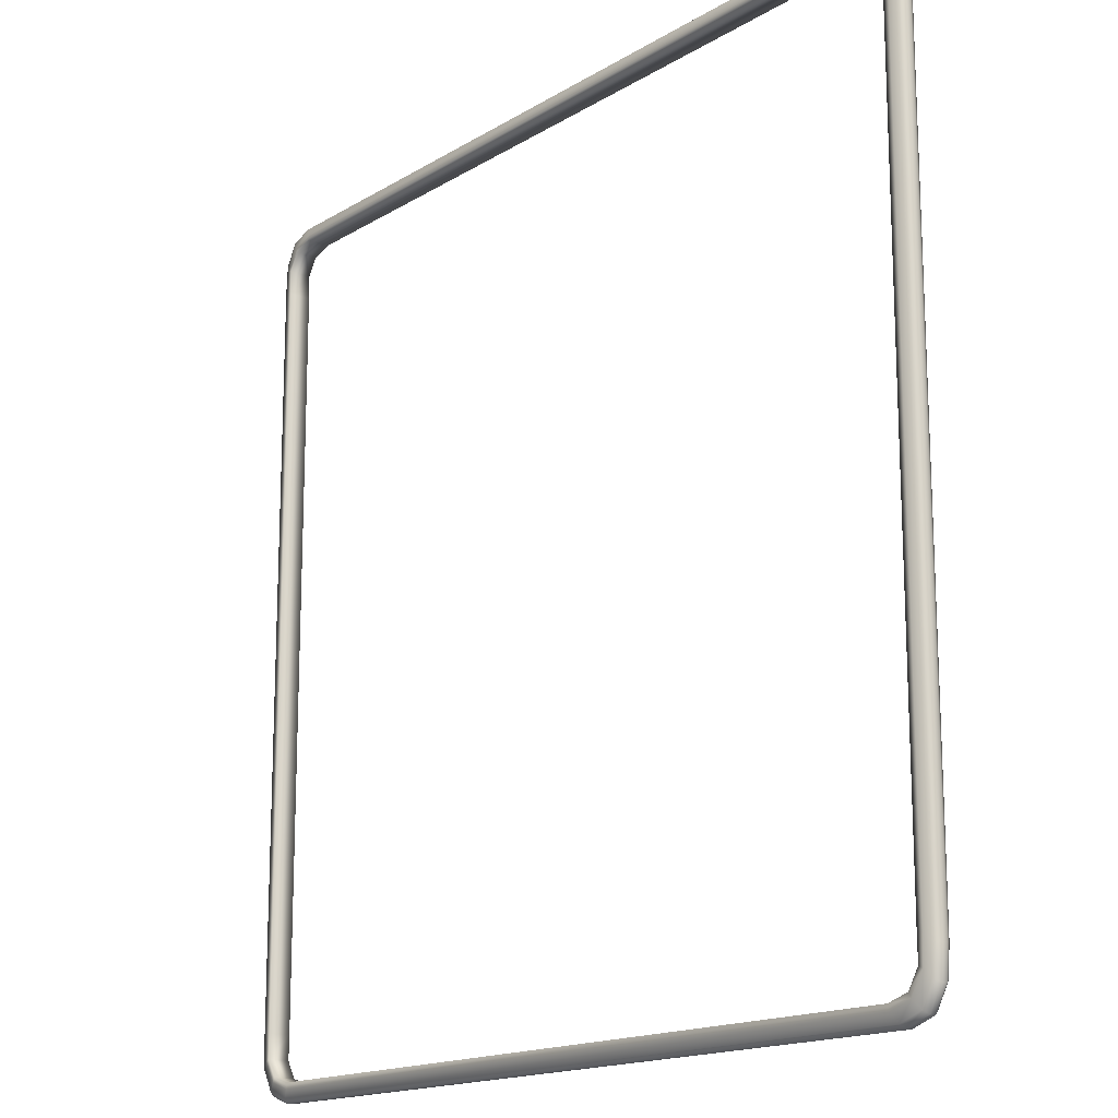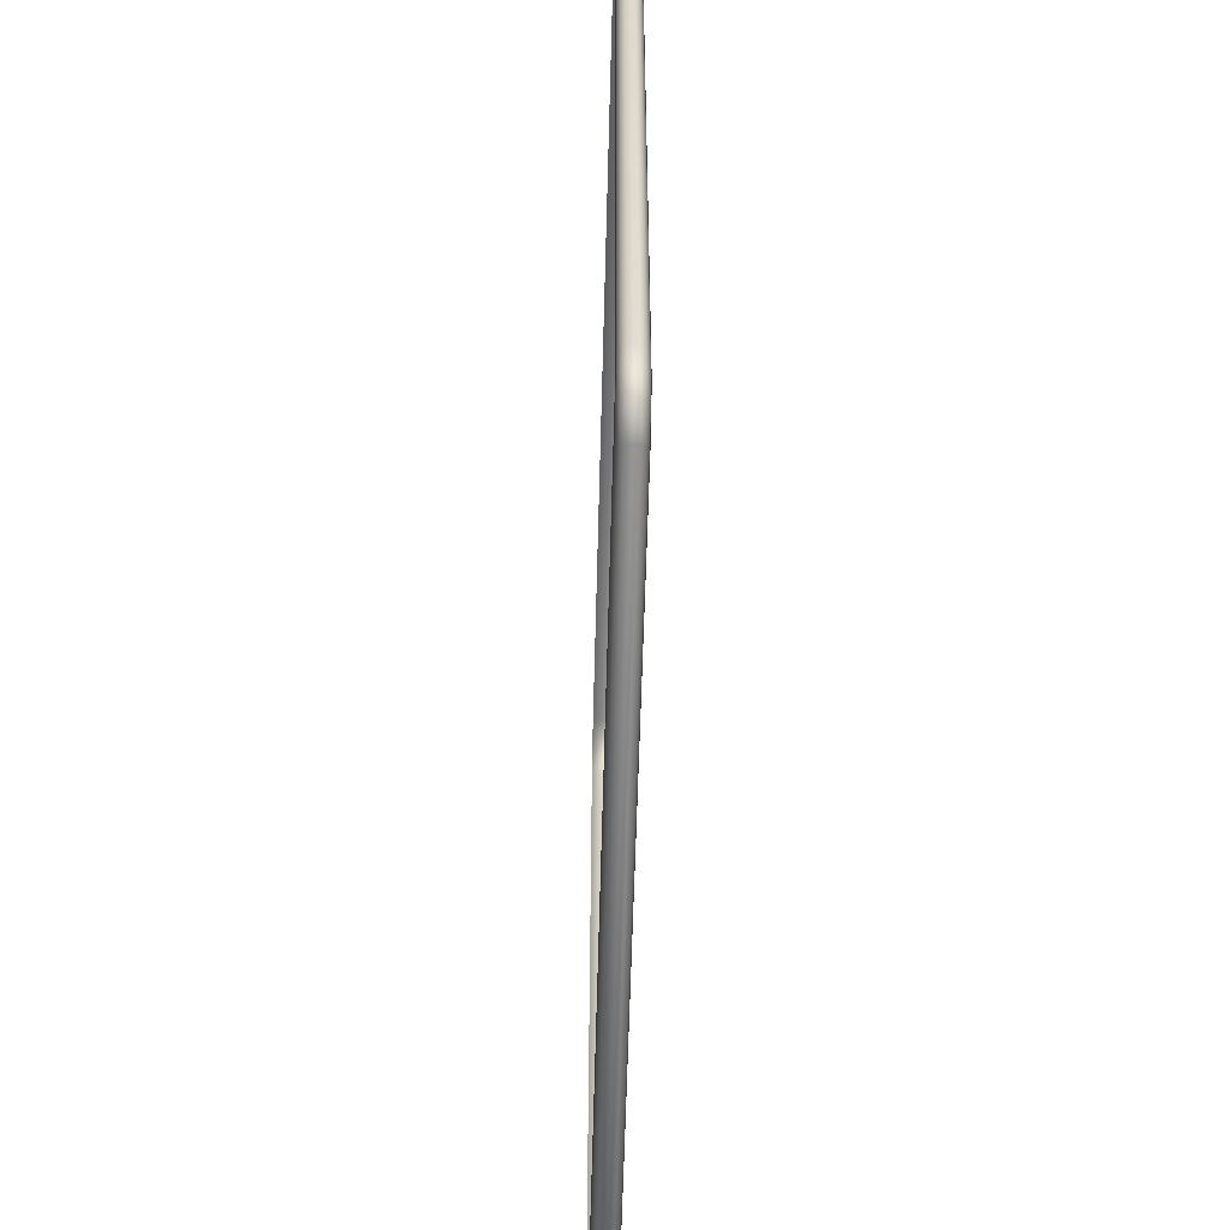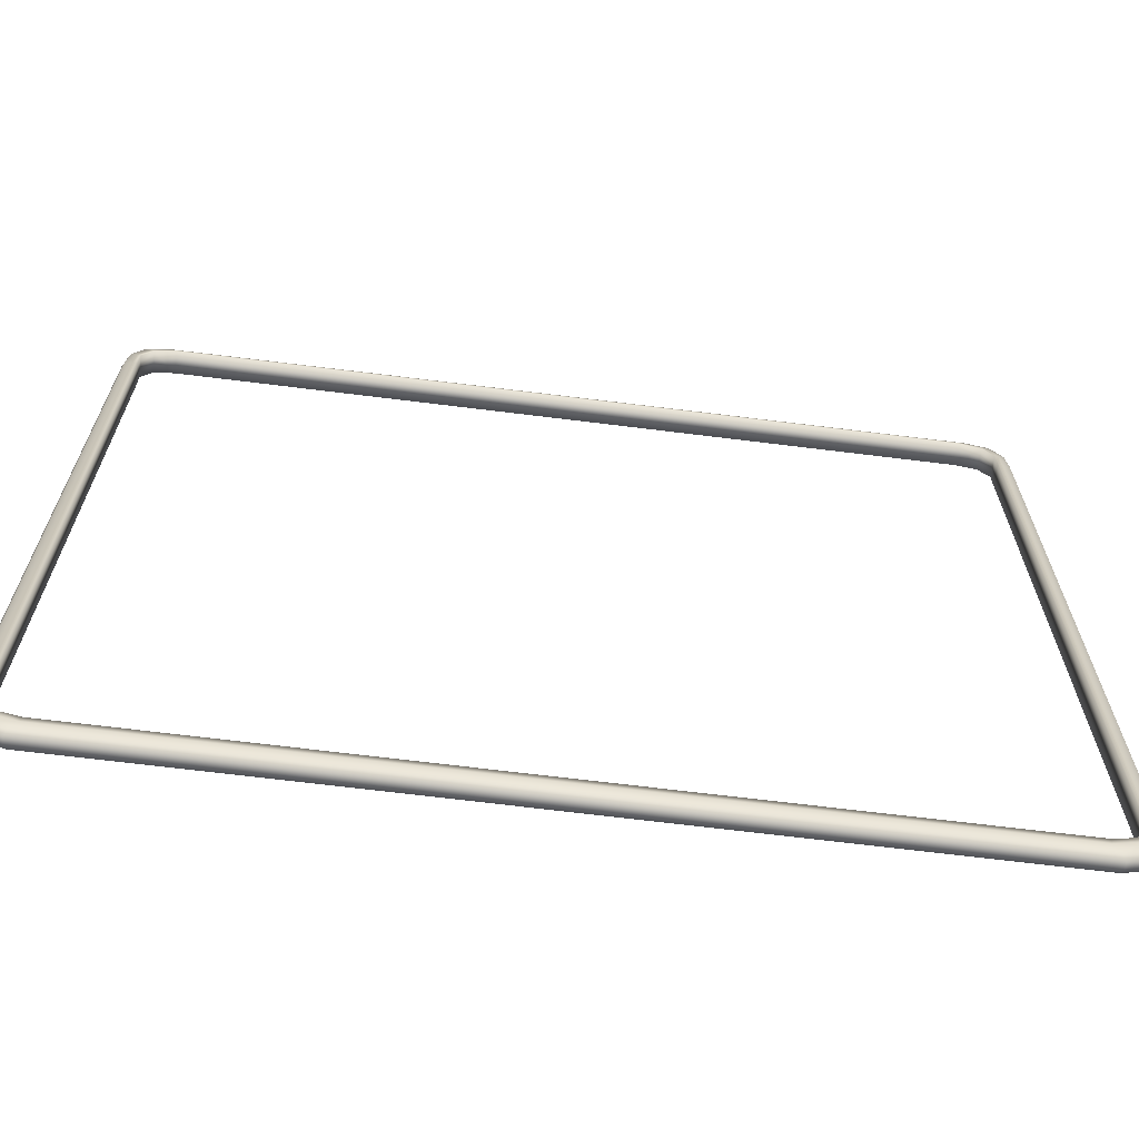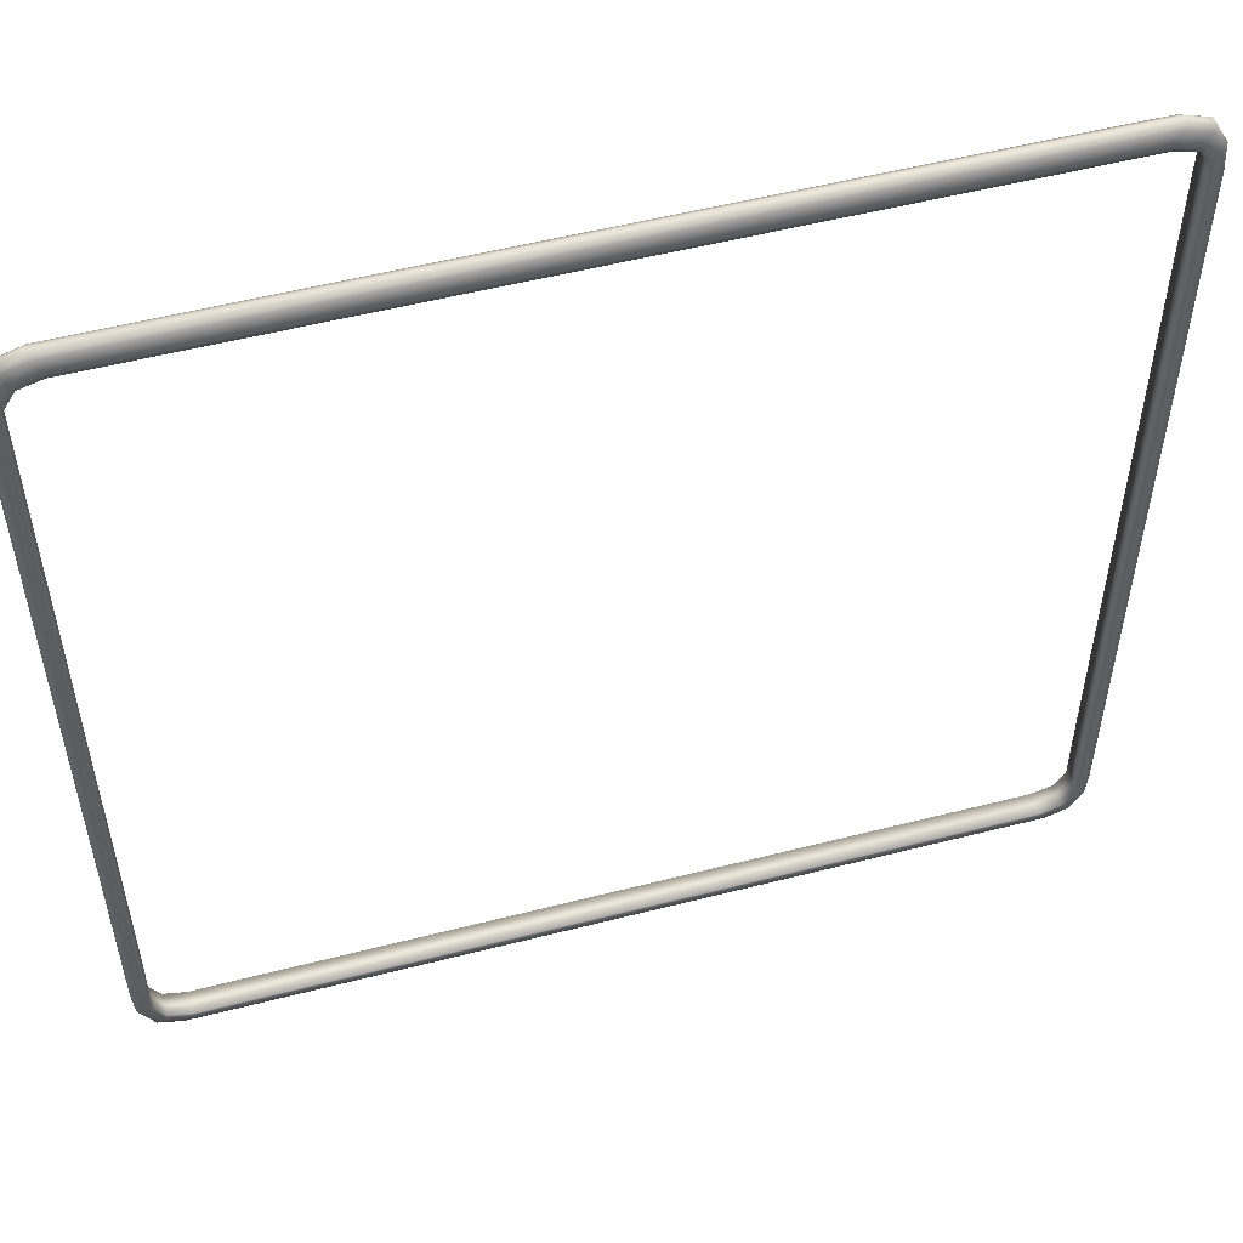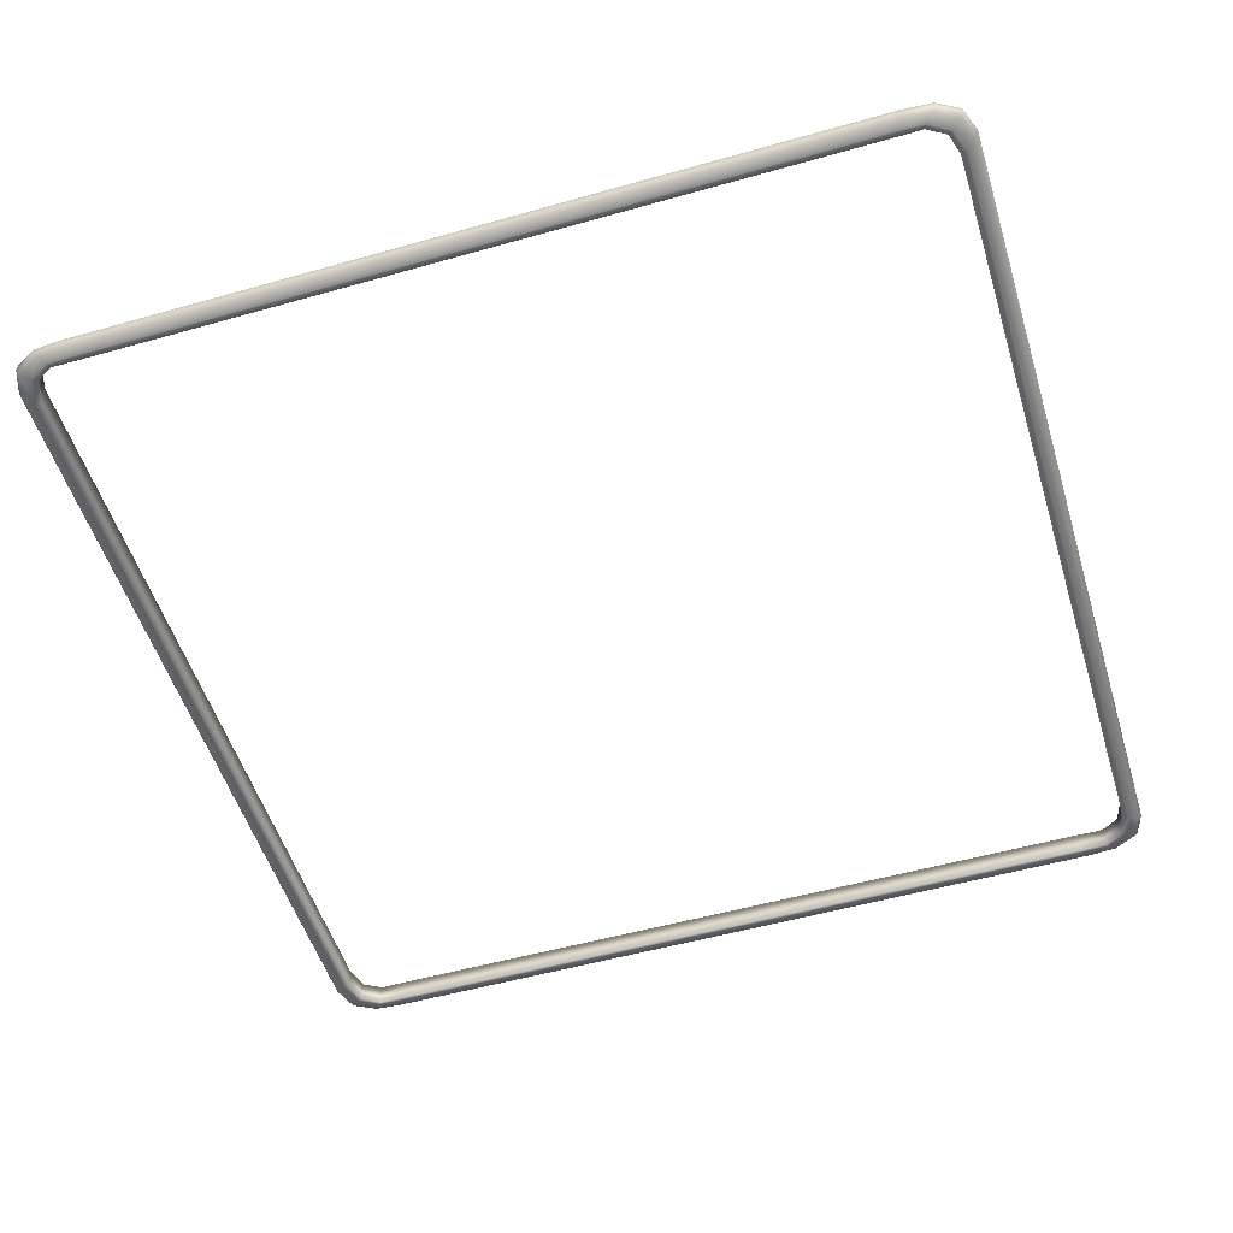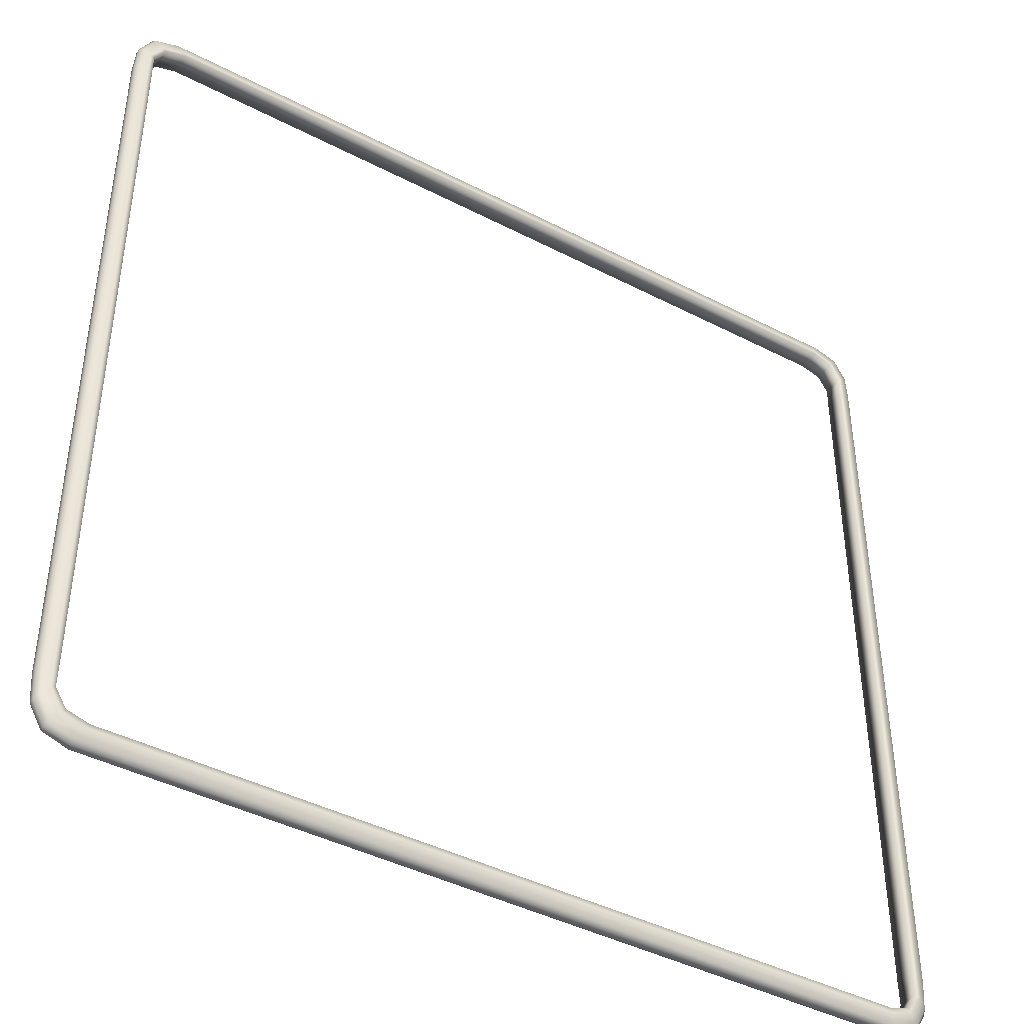
<metadata>
{"format":"obj","ext":"obj","renderer":"f3d","projection":"perspective","resolution":1024,"background":"white","views":[{"elev":-16.0,"azim":-128.8,"up":"+Z"},{"elev":-57.5,"azim":-91.5,"up":"+Z"},{"elev":-67.8,"azim":172.9,"up":"+Z"},{"elev":53.7,"azim":-15.3,"up":"+Z"},{"elev":-52.5,"azim":-73.0,"up":"+Y"},{"elev":-42.7,"azim":-31.7,"up":"+Z"}]}
</metadata>
<code>
g rope.028
v -1.797 -0.03193 1.565
v -1.762 -0.04364 -1.541
v -1.797 -0.03193 -1.565
v -1.762 -0.04364 1.541
v -1.741 -0.04661 -1.54
v -1.759 -0.04382 -1.65
v -1.797 -0.03193 -1.565
v -1.789 -0.03239 -1.679
v -1.708 -0.04382 -1.733
v -1.739 -0.03239 -1.769
v -1.742 -0.04621 -1.64
v -1.698 -0.04621 -1.713
v -1.741 0.04661 -1.54
v -1.741 -0.04661 1.54
v -1.742 0.04621 -1.64
v -1.741 0.04661 1.54
v -1.762 0.04364 -1.541
v -1.742 -0.04621 1.64
v -1.742 0.04621 1.64
v -1.698 0.04621 -1.713
v -1.759 0.04382 -1.65
v -1.708 0.04382 -1.733
v -1.739 0.03239 -1.769
v -1.789 0.03239 -1.679
v -1.797 0.03193 -1.565
v -1.762 0.04364 1.541
v -1.797 0.03193 -1.565
v -1.797 0.03193 1.565
v -1.759 0.04382 1.65
v -1.797 0.03193 1.565
v -1.789 0.03239 1.679
v -1.708 0.04382 1.733
v -1.739 0.03239 1.769
v -1.698 0.04621 1.713
v -1.698 -0.04621 1.713
v -1.759 -0.04382 1.65
v -1.789 -0.03239 1.679
v -1.797 -0.03193 1.565
v -1.708 -0.04382 1.733
v -1.739 -0.03239 1.769
v -1.789 -0.03239 1.679
v -1.612 0.04661 1.739
v -1.612 -0.04661 1.739
v -1.708 -0.04382 1.733
v -1.614 0.04364 1.764
v -1.708 0.04382 1.733
v -1.739 0.03239 1.769
v -1.642 0.03193 1.802
v 1.615 0.04364 1.764
v 1.643 0.03193 1.802
v 1.613 0.04661 1.739
v 1.709 0.04382 1.733
v 1.74 0.03239 1.769
v 1.699 0.04621 1.713
v 1.613 -0.04661 1.739
v 1.615 -0.04364 1.764
v 1.699 -0.04621 1.713
v 1.709 -0.04382 1.733
v -1.614 -0.04364 1.764
v -1.642 -0.03193 1.802
v -1.739 -0.03239 1.769
v 1.643 -0.03193 1.802
v 1.74 -0.03239 1.769
v 1.743 -0.04621 1.64
v 1.699 -0.04621 1.713
v 1.759 -0.04382 1.65
v 1.789 -0.03239 1.679
v 1.74 -0.03239 1.769
v -1.789 -0.03239 -1.679
v -1.809 -0.01181 -1.575
v -1.797 -0.03193 -1.565
v -1.801 -0.01214 -1.691
v -1.801 0.01214 -1.691
v -1.809 0.01181 -1.575
v -1.797 0.03193 -1.565
v -1.789 0.03239 -1.679
v -1.809 -0.01181 1.575
v -1.797 -0.03193 -1.565
v -1.797 -0.03193 1.565
v -1.809 0.01181 1.575
v -1.797 0.03193 1.565
v -1.797 0.03193 -1.565
v -1.789 0.03239 1.679
v -1.809 0.01181 1.575
v -1.797 0.03193 1.565
v -1.801 0.01214 1.691
v -1.801 -0.01214 1.691
v -1.809 -0.01181 1.575
v -1.797 -0.03193 1.565
v -1.789 -0.03239 1.679
v -1.739 0.03239 1.769
v -1.801 0.01214 1.691
v -1.789 0.03239 1.679
v -1.751 0.01214 1.781
v -1.751 -0.01214 1.781
v -1.801 -0.01214 1.691
v -1.789 -0.03239 1.679
v -1.739 -0.03239 1.769
v -1.739 -0.03239 1.769
v -1.653 -0.01181 1.815
v -1.642 -0.03193 1.802
v -1.751 -0.01214 1.781
v -1.751 0.01214 1.781
v -1.653 0.01181 1.815
v -1.642 0.03193 1.802
v -1.739 0.03239 1.769
v 1.654 -0.01181 1.815
v 1.643 -0.03193 1.802
v -1.642 -0.03193 1.802
v -1.653 -0.01181 1.815
v -1.653 0.01181 1.815
v 1.654 0.01181 1.815
v 1.643 0.03193 1.802
v -1.642 0.03193 1.802
v 1.74 0.03239 1.769
v 1.654 0.01181 1.815
v 1.643 0.03193 1.802
v 1.752 0.01214 1.781
v 1.752 -0.01214 1.781
v 1.654 -0.01181 1.815
v 1.643 -0.03193 1.802
v 1.74 -0.03239 1.769
v 1.789 0.03239 1.679
v 1.752 0.01214 1.781
v 1.74 0.03239 1.769
v 1.801 0.01214 1.691
v 1.801 -0.01214 1.691
v 1.752 -0.01214 1.781
v 1.74 -0.03239 1.769
v 1.789 -0.03239 1.679
v 1.74 0.03239 -1.769
v 1.801 0.01214 -1.691
v 1.789 0.03239 -1.679
v 1.752 0.01214 -1.781
v 1.752 -0.01214 -1.781
v 1.801 -0.01214 -1.691
v 1.789 -0.03239 -1.679
v 1.74 -0.03239 -1.769
v 1.809 0.01181 -1.575
v 1.789 0.03239 -1.679
v 1.797 0.03193 -1.565
v 1.759 0.04382 -1.65
v 1.809 -0.01181 -1.575
v 1.809 0.01181 1.575
v 1.797 -0.03193 -1.565
v 1.789 -0.03239 -1.679
v 1.763 -0.04364 -1.541
v 1.759 -0.04382 -1.65
v 1.743 -0.04621 -1.64
v 1.742 -0.04661 -1.54
v 1.742 -0.04661 1.54
v 1.763 -0.04364 1.541
v 1.797 -0.03193 1.565
v 1.759 -0.04382 1.65
v 1.743 -0.04621 1.64
v 1.789 -0.03239 1.679
v 1.809 -0.01181 1.575
v 1.801 -0.01214 1.691
v 1.801 0.01214 1.691
v 1.797 0.03193 1.565
v 1.789 0.03239 1.679
v 1.763 0.04364 -1.541
v 1.763 0.04364 1.541
v 1.759 0.04382 1.65
v 1.743 0.04621 1.64
v 1.742 0.04661 1.54
v 1.742 0.04661 -1.54
v 1.743 0.04621 -1.64
v 1.709 0.04382 -1.733
v 1.789 0.03239 -1.679
v 1.74 0.03239 -1.769
v 1.743 0.04621 -1.64
v 1.699 0.04621 -1.713
v 1.74 -0.03239 -1.769
v 1.654 -0.01181 -1.815
v 1.643 -0.03193 -1.802
v 1.752 -0.01214 -1.781
v 1.752 0.01214 -1.781
v 1.654 0.01181 -1.815
v 1.643 0.03193 -1.802
v 1.74 0.03239 -1.769
v -1.653 -0.01181 -1.815
v 1.643 -0.03193 -1.802
v -1.642 -0.03193 -1.802
v -1.653 0.01181 -1.815
v -1.642 0.03193 -1.802
v 1.643 0.03193 -1.802
v -1.751 -0.01214 -1.781
v -1.642 -0.03193 -1.802
v -1.739 -0.03239 -1.769
v -1.751 0.01214 -1.781
v -1.739 0.03239 -1.769
v -1.642 0.03193 -1.802
v -1.801 -0.01214 -1.691
v -1.739 -0.03239 -1.769
v -1.789 -0.03239 -1.679
v -1.801 0.01214 -1.691
v -1.789 0.03239 -1.679
v -1.739 0.03239 -1.769
v 1.613 0.04661 -1.739
v 1.699 -0.04621 -1.713
v 1.613 -0.04661 -1.739
v 1.699 0.04621 -1.713
v 1.743 -0.04621 -1.64
v 1.743 0.04621 -1.64
v 1.742 -0.04661 -1.54
v 1.742 0.04661 -1.54
v 1.742 0.04661 1.54
v 1.742 -0.04661 1.54
v 1.743 -0.04621 1.64
v 1.743 0.04621 1.64
v 1.699 -0.04621 1.713
v 1.699 0.04621 1.713
v 1.613 -0.04661 1.739
v 1.613 0.04661 1.739
v 1.709 -0.04382 -1.733
v 1.613 -0.04661 -1.739
v 1.699 -0.04621 -1.713
v 1.615 -0.04364 -1.764
v 1.643 -0.03193 -1.802
v 1.74 -0.03239 -1.769
v -1.642 -0.03193 -1.802
v -1.614 -0.04364 -1.764
v -1.739 -0.03239 -1.769
v -1.708 -0.04382 -1.733
v -1.612 -0.04661 -1.739
v 1.613 0.04661 -1.739
v -1.612 0.04661 -1.739
v -1.708 0.04382 -1.733
v 1.615 0.04364 -1.764
v 1.699 0.04621 -1.713
v 1.709 0.04382 -1.733
v 1.74 0.03239 -1.769
v 1.643 0.03193 -1.802
v -1.614 0.04364 -1.764
v -1.642 0.03193 -1.802
v -1.739 0.03239 -1.769
v 1.759 0.04382 1.65
v 1.789 0.03239 1.679
v 1.74 0.03239 1.769
v 1.699 0.04621 1.713
v 1.743 0.04621 1.64
v 1.699 -0.04621 -1.713
v 1.743 -0.04621 -1.64
v 1.709 -0.04382 -1.733
v 1.74 -0.03239 -1.769
v 1.789 -0.03239 -1.679
g rope.028_0
f 3 2 1
f 2 4 1
f 4 2 5
f 5 2 6
f 2 7 6
f 7 8 6
f 6 8 9
f 8 10 9
f 11 6 9
f 11 5 6
f 12 11 9
f 5 11 13
f 14 4 5
f 14 5 13
f 11 12 15
f 11 15 13
f 16 14 13
f 17 13 15
f 13 17 16
f 4 14 18
f 16 19 14
f 19 18 14
f 12 20 15
f 21 17 15
f 21 15 20
f 22 21 20
f 22 23 21
f 23 24 21
f 21 24 17
f 24 25 17
f 17 26 16
f 26 17 27
f 28 26 27
f 16 26 29
f 19 16 29
f 26 30 29
f 30 31 29
f 29 31 32
f 19 29 32
f 31 33 32
f 34 19 32
f 19 34 18
f 34 35 18
f 36 18 35
f 36 4 18
f 36 37 4
f 37 38 4
f 39 36 35
f 39 40 36
f 40 41 36
f 34 42 35
f 42 43 35
f 44 35 43
f 42 34 45
f 34 46 45
f 46 47 45
f 47 48 45
f 49 45 48
f 50 49 48
f 42 45 51
f 45 49 51
f 49 50 52
f 49 52 51
f 50 53 52
f 52 54 51
f 51 55 42
f 55 43 42
f 55 56 43
f 55 57 56
f 57 58 56
f 56 59 43
f 59 44 43
f 59 60 44
f 60 61 44
f 60 59 62
f 59 56 62
f 63 62 56
f 58 63 56
f 65 64 58
f 64 66 58
f 66 67 58
f 67 68 58
f 71 70 69
f 70 72 69
f 72 70 73
f 70 74 73
f 73 74 75
f 76 73 75
f 74 70 77
f 70 78 77
f 78 79 77
f 80 74 77
f 80 81 74
f 81 82 74
f 85 84 83
f 84 86 83
f 86 84 87
f 84 88 87
f 87 88 89
f 90 87 89
f 93 92 91
f 92 94 91
f 94 92 95
f 92 96 95
f 95 96 97
f 98 95 97
f 101 100 99
f 100 102 99
f 103 102 100
f 104 103 100
f 103 104 105
f 106 103 105
f 109 108 107
f 110 109 107
f 111 110 107
f 112 111 107
f 112 113 111
f 113 114 111
f 117 116 115
f 116 118 115
f 119 118 116
f 120 119 116
f 119 120 121
f 122 119 121
f 125 124 123
f 124 126 123
f 127 126 124
f 128 127 124
f 127 128 129
f 130 127 129
f 133 132 131
f 132 134 131
f 135 134 132
f 136 135 132
f 135 136 137
f 138 135 137
f 136 132 139
f 139 132 140
f 141 139 140
f 141 140 142
f 143 136 139
f 139 141 144
f 139 144 143
f 136 143 145
f 146 136 145
f 146 145 147
f 148 146 147
f 149 148 147
f 150 149 147
f 150 147 151
f 152 147 145
f 147 152 151
f 153 145 143
f 153 152 145
f 151 152 154
f 152 153 154
f 155 151 154
f 153 156 154
f 157 153 143
f 153 157 156
f 157 158 156
f 144 157 143
f 158 157 159
f 157 144 159
f 159 144 160
f 141 160 144
f 161 159 160
f 141 162 160
f 162 141 142
f 161 160 163
f 162 163 160
f 164 161 163
f 164 163 165
f 163 166 165
f 166 163 167
f 163 162 167
f 162 142 167
f 142 168 167
f 142 170 169
f 170 171 169
f 142 169 172
f 169 173 172
f 176 175 174
f 175 177 174
f 177 175 178
f 175 179 178
f 178 179 180
f 181 178 180
f 179 175 182
f 175 183 182
f 183 184 182
f 185 179 182
f 185 186 179
f 186 187 179
f 182 188 185
f 188 182 189
f 190 188 189
f 188 191 185
f 185 191 192
f 193 185 192
f 188 194 191
f 194 188 195
f 196 194 195
f 194 197 191
f 191 197 198
f 199 191 198
f 202 201 200
f 201 203 200
f 201 204 203
f 204 205 203
f 204 206 205
f 206 207 205
f 207 206 208
f 206 209 208
f 209 210 208
f 210 211 208
f 210 212 211
f 212 213 211
f 212 214 213
f 214 215 213
f 218 217 216
f 217 219 216
f 219 220 216
f 220 221 216
f 220 219 222
f 219 223 222
f 223 219 217
f 224 222 223
f 225 224 223
f 12 225 223
f 226 223 217
f 226 12 223
f 12 226 20
f 226 217 227
f 226 228 20
f 228 226 227
f 229 20 228
f 227 230 228
f 230 227 231
f 232 230 231
f 232 233 230
f 233 234 230
f 230 235 228
f 235 230 234
f 235 229 228
f 236 235 234
f 235 236 229
f 236 237 229
f 240 239 238
f 52 240 238
f 52 238 241
f 238 242 241
f 244 243 148
f 243 245 148
f 245 246 148
f 246 247 148

</code>
